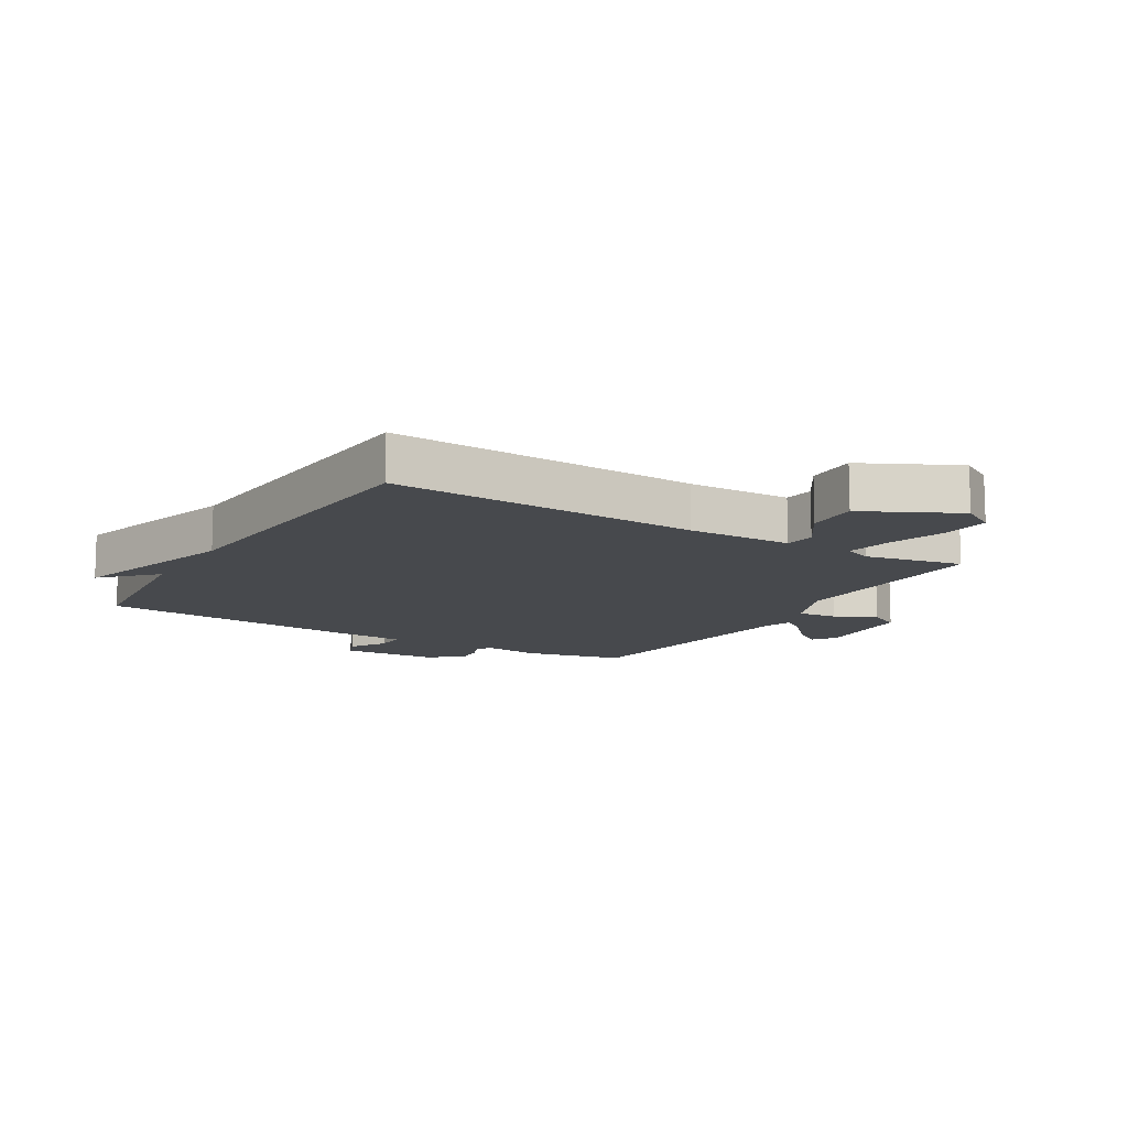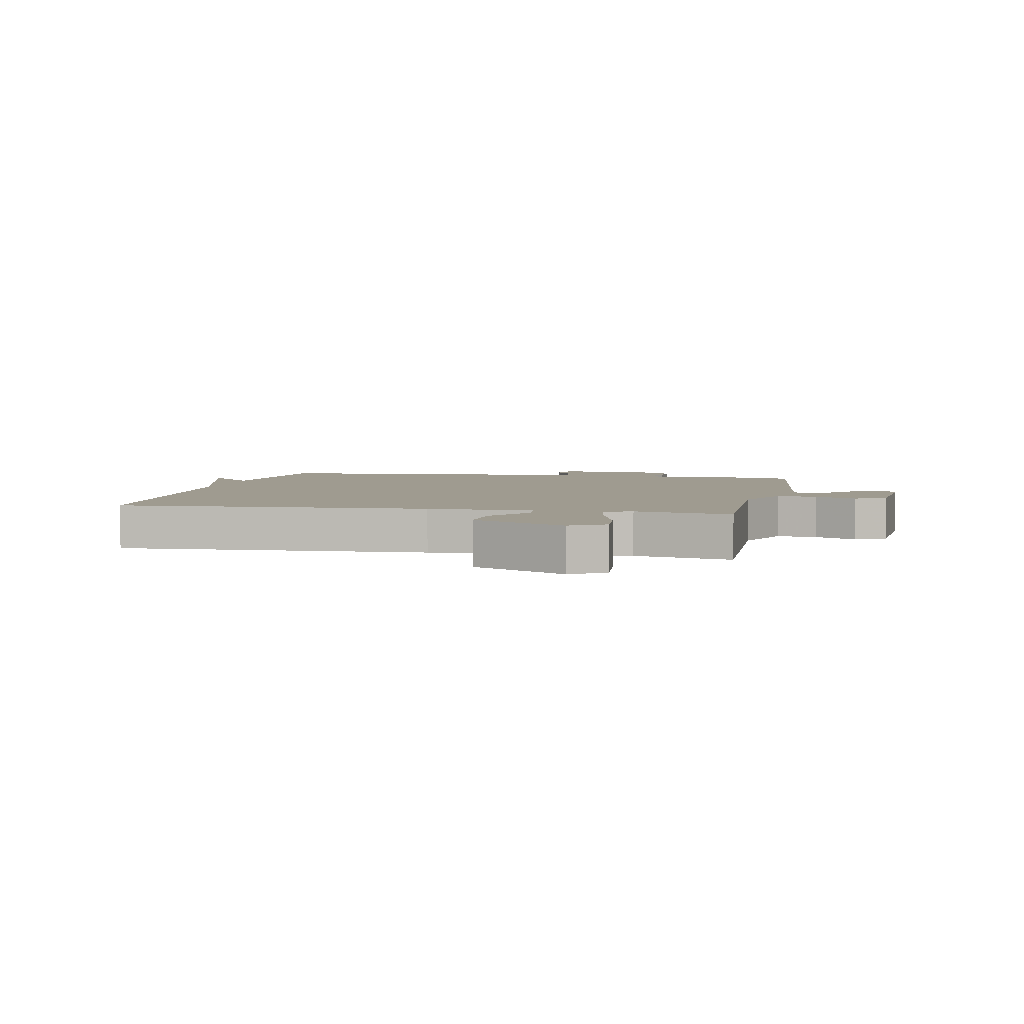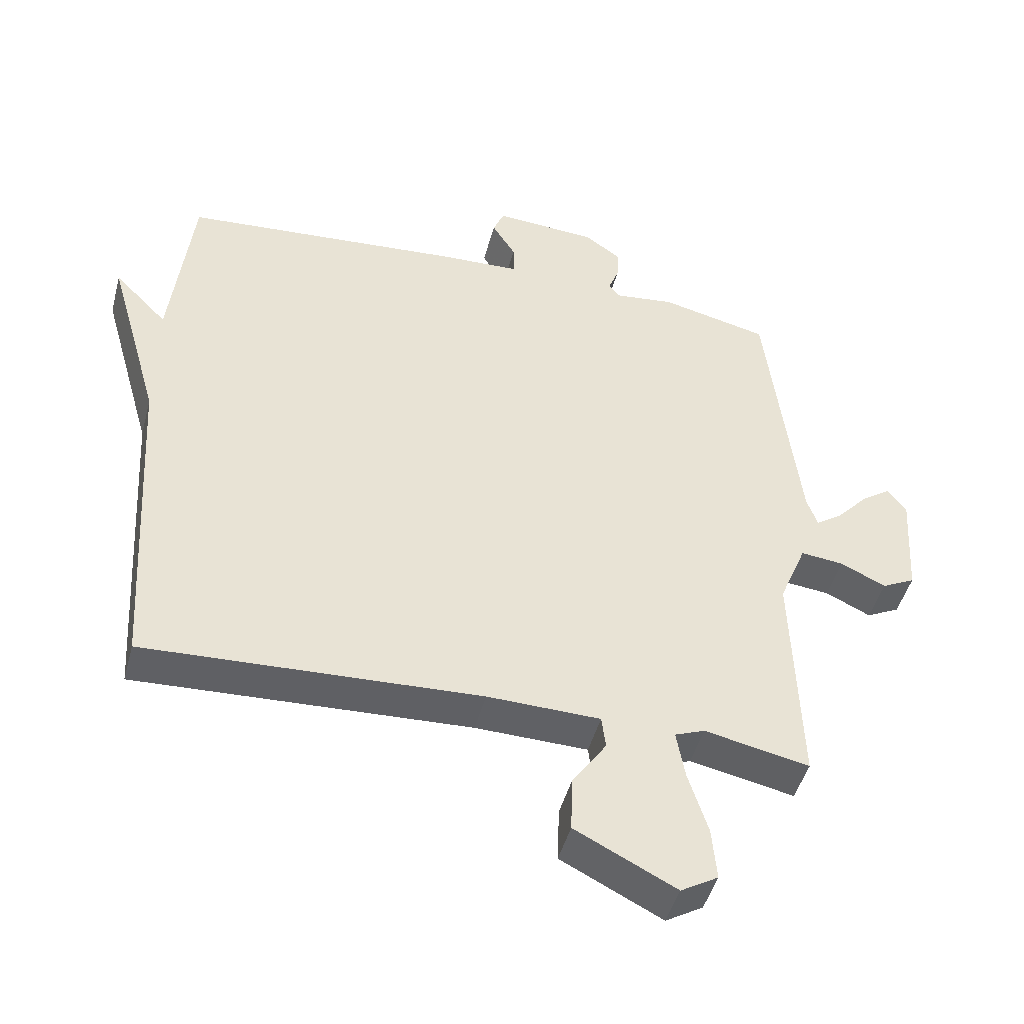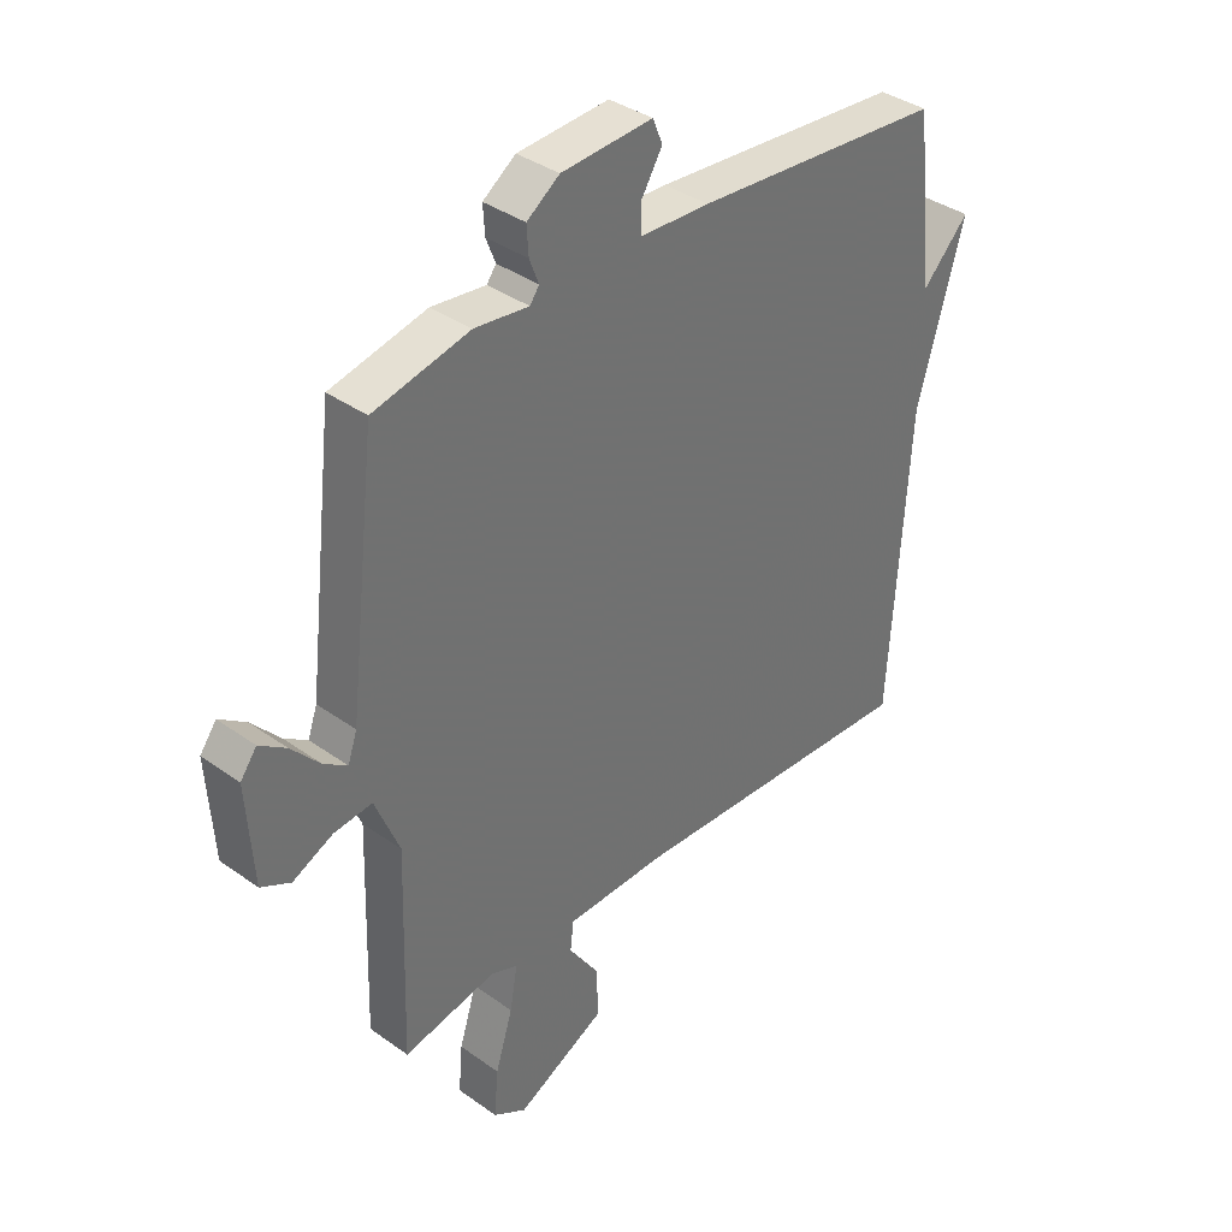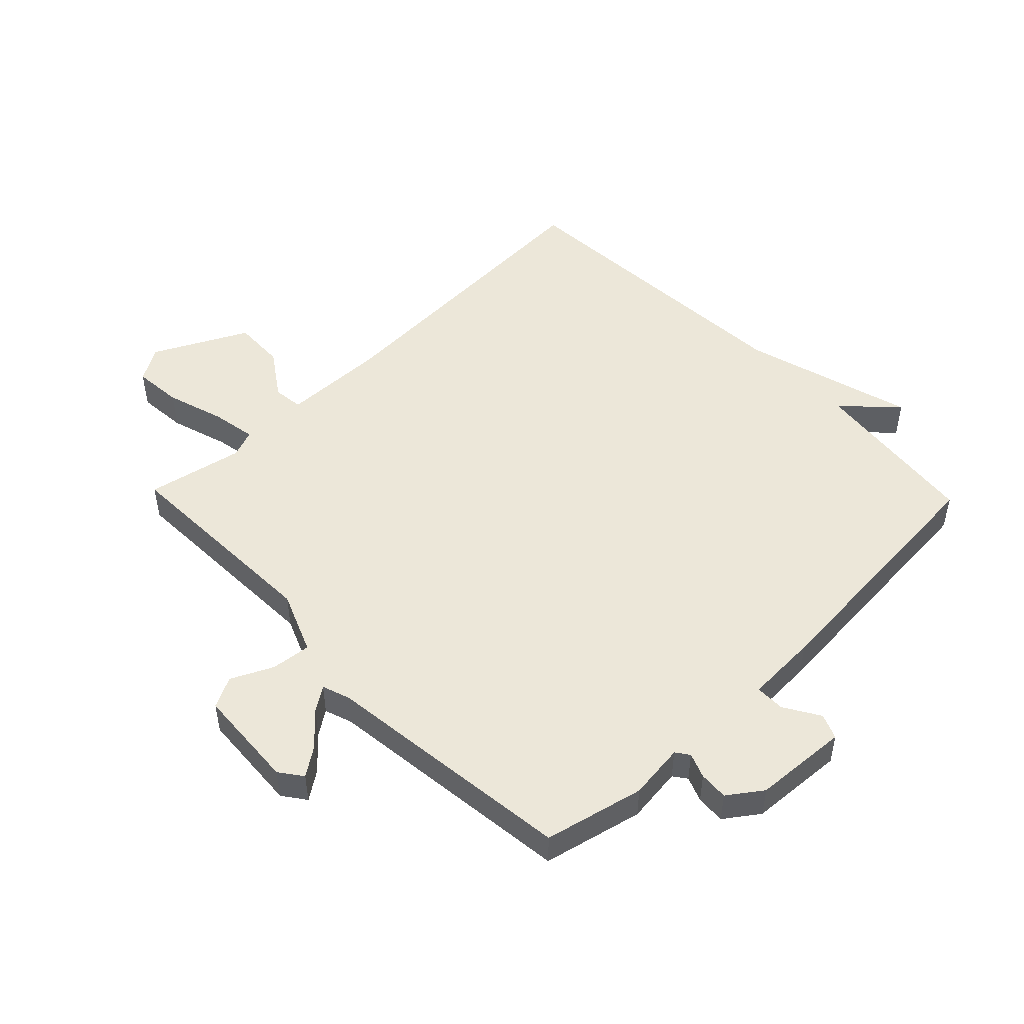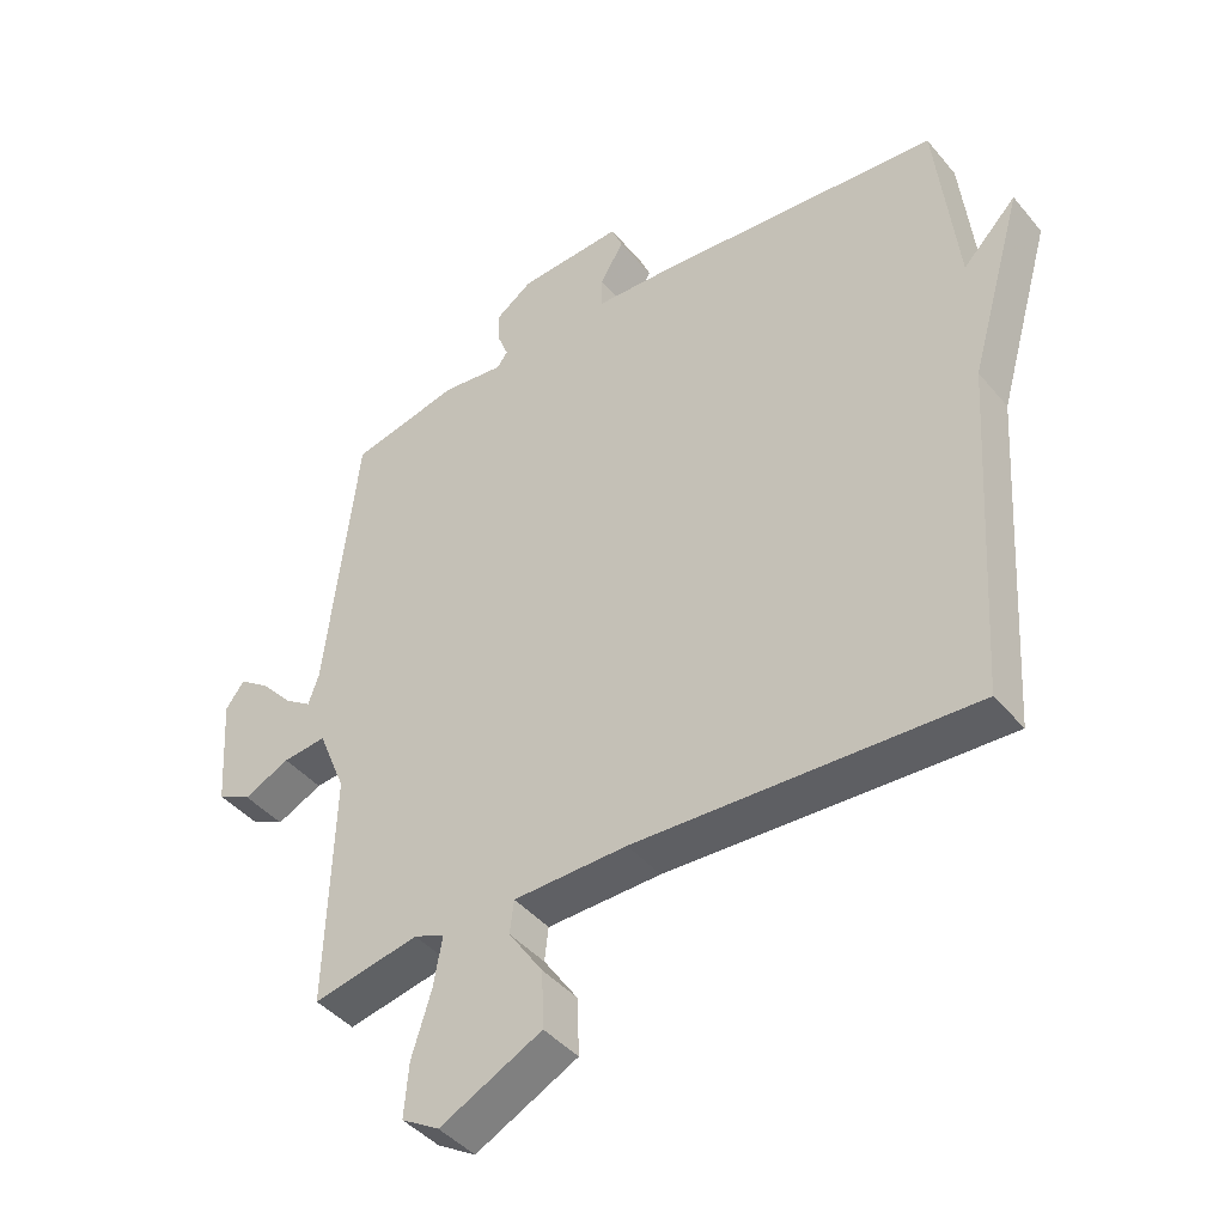
<metadata>
{"format":"obj","ext":"obj","renderer":"f3d","projection":"perspective","resolution":1024,"background":"white","views":[{"elev":-12.1,"azim":148.8,"up":"+Y"},{"elev":4.1,"azim":-168.3,"up":"+Y"},{"elev":-46.6,"azim":165.2,"up":"+Z"},{"elev":37.0,"azim":-47.3,"up":"+Z"},{"elev":49.9,"azim":-44.0,"up":"+Y"},{"elev":-42.7,"azim":36.4,"up":"+Z"}]}
</metadata>
<code>
v -0.5 0.07 0.5
v -0.335 0.07 0.538
v -0.242 0.07 0.527
v -0.226 0.07 0.549
v -0.242 0.07 0.59
v -0.245 0.07 0.638
v -0.189 0.07 0.678
v -0.032 0.07 0.688
v -0.015 0.07 0.647
v -0.051 0.07 0.588
v -0.051 0.07 0.539
v 0.069 0.07 0.534
v 0.5 0.07 0.5
v 0.532 0.07 0.214
v 0.613 0.07 0.297
v 0.532 0.07 0.014
v 0.5 0.07 -0.5
v -0.01 0.07 -0.476
v -0.182 0.07 -0.48
v -0.188 0.07 -0.53
v -0.136 0.07 -0.606
v -0.133 0.07 -0.692
v -0.287 0.07 -0.77
v -0.344 0.07 -0.736
v -0.337 0.07 -0.655
v -0.307 0.07 -0.559
v -0.294 0.07 -0.485
v -0.34 0.07 -0.467
v -0.5 0.07 -0.5
v -0.489 0.07 -0.147
v -0.531 0.07 -0.045
v -0.597 0.07 -0.052
v -0.666 0.07 -0.085
v -0.717 0.07 -0.059
v -0.728 0.07 0.11
v -0.7 0.07 0.148
v -0.654 0.07 0.116
v -0.605 0.07 0.062
v -0.565 0.07 0.035
v -0.549 0.07 0.081
v -0.5 0 0.5
v -0.335 0 0.538
v -0.242 0 0.527
v -0.226 0 0.549
v -0.242 0 0.59
v -0.245 0 0.638
v -0.189 0 0.678
v -0.032 0 0.688
v -0.015 0 0.647
v -0.051 0 0.588
v -0.051 0 0.539
v 0.069 0 0.534
v 0.5 0 0.5
v 0.532 0 0.214
v 0.613 0 0.297
v 0.532 0 0.014
v 0.5 0 -0.5
v -0.01 0 -0.476
v -0.182 0 -0.48
v -0.188 0 -0.53
v -0.136 0 -0.606
v -0.133 0 -0.692
v -0.287 0 -0.77
v -0.344 0 -0.736
v -0.337 0 -0.655
v -0.307 0 -0.559
v -0.294 0 -0.485
v -0.34 0 -0.467
v -0.5 0 -0.5
v -0.489 0 -0.147
v -0.531 0 -0.045
v -0.597 0 -0.052
v -0.666 0 -0.085
v -0.717 0 -0.059
v -0.728 0 0.11
v -0.7 0 0.148
v -0.654 0 0.116
v -0.605 0 0.062
v -0.565 0 0.035
v -0.549 0 0.081
f 36 37 38
f 35 36 38
f 34 35 38
f 33 34 38
f 32 33 38
f 31 32 38 39
f 28 29 30
f 27 28 30 31
f 24 25 26
f 23 24 26
f 22 23 26
f 21 22 26
f 20 21 26
f 19 20 26 27
f 16 17 18
f 14 15 16 18
f 14 18 19
f 13 14 19
f 12 13 19
f 11 12 19
f 31 39 40
f 27 31 40
f 19 27 40
f 11 19 40
f 10 11 40
f 8 9 10
f 7 8 10
f 6 7 10
f 5 6 10
f 4 5 10
f 40 1 2 3
f 3 4 10 40
f 78 77 76
f 78 76 75
f 78 75 74
f 78 74 73
f 78 73 72
f 79 78 72 71
f 70 69 68
f 71 70 68 67
f 66 65 64
f 66 64 63
f 66 63 62
f 66 62 61
f 66 61 60
f 67 66 60 59
f 58 57 56
f 58 56 55 54
f 59 58 54
f 59 54 53
f 59 53 52
f 59 52 51
f 80 79 71
f 80 71 67
f 80 67 59
f 80 59 51
f 80 51 50
f 50 49 48
f 50 48 47
f 50 47 46
f 50 46 45
f 50 45 44
f 43 42 41 80
f 80 50 44 43
f 1 41 42 2
f 2 42 43 3
f 3 43 44 4
f 4 44 45 5
f 5 45 46 6
f 6 46 47 7
f 7 47 48 8
f 8 48 49 9
f 9 49 50 10
f 10 50 51 11
f 11 51 52 12
f 12 52 53 13
f 13 53 54 14
f 14 54 55 15
f 15 55 56 16
f 16 56 57 17
f 17 57 58 18
f 18 58 59 19
f 19 59 60 20
f 20 60 61 21
f 21 61 62 22
f 22 62 63 23
f 23 63 64 24
f 24 64 65 25
f 25 65 66 26
f 26 66 67 27
f 27 67 68 28
f 28 68 69 29
f 29 69 70 30
f 30 70 71 31
f 31 71 72 32
f 32 72 73 33
f 33 73 74 34
f 34 74 75 35
f 35 75 76 36
f 36 76 77 37
f 37 77 78 38
f 38 78 79 39
f 39 79 80 40
f 40 80 41 1

</code>
